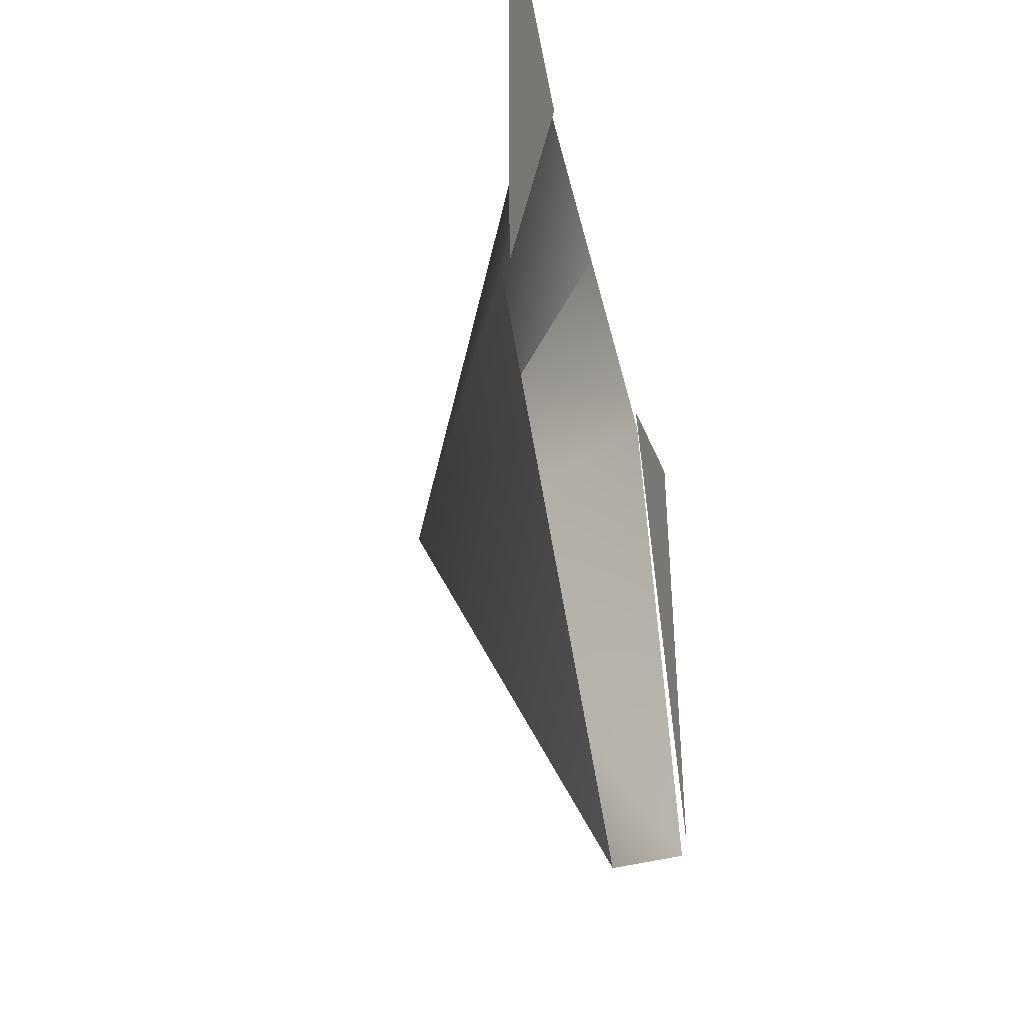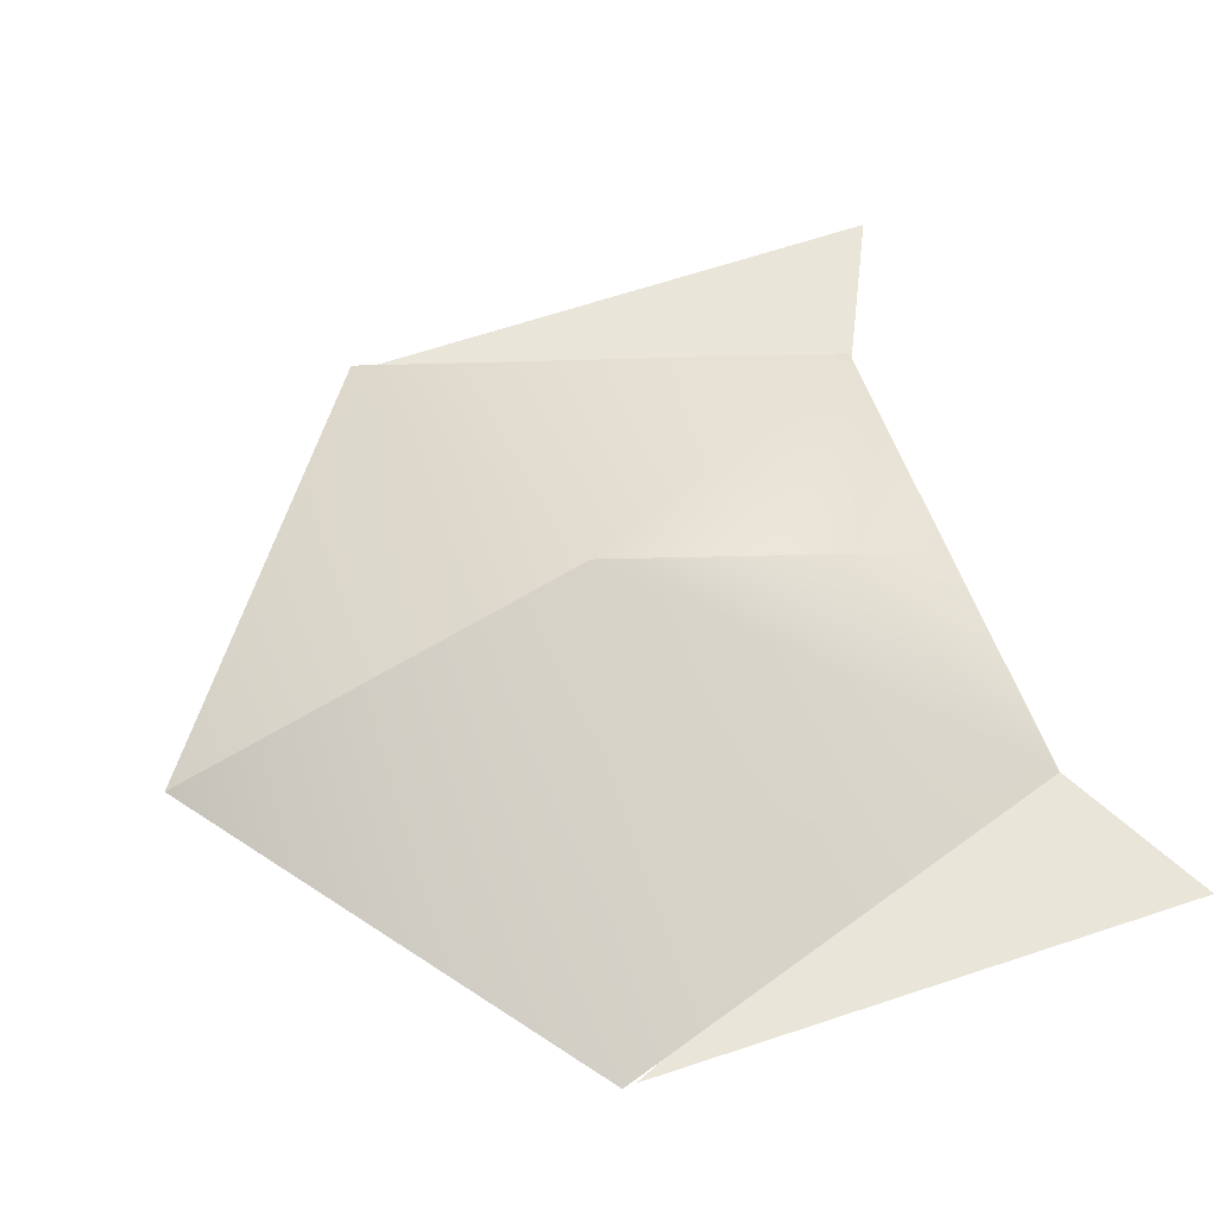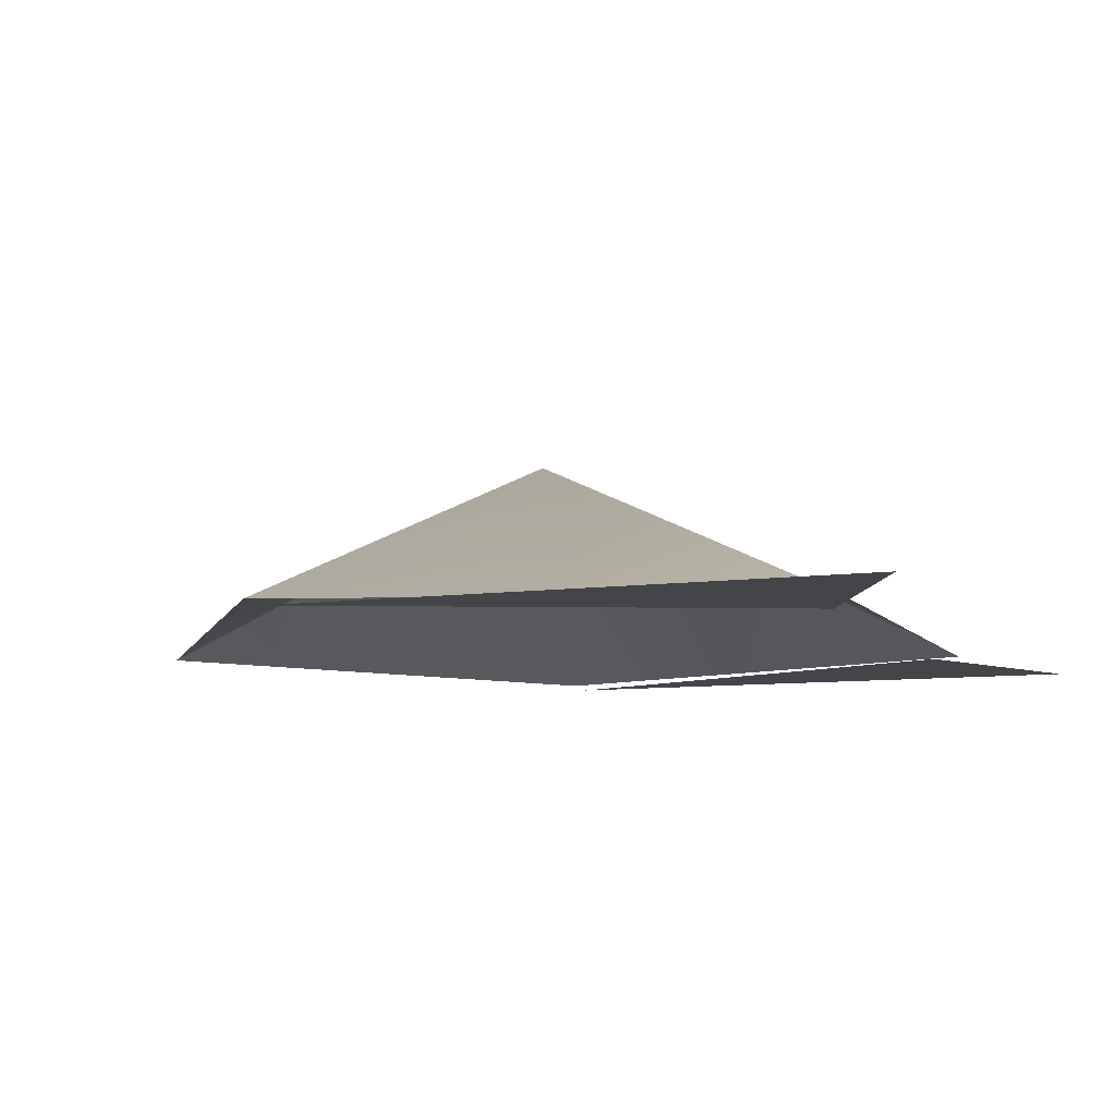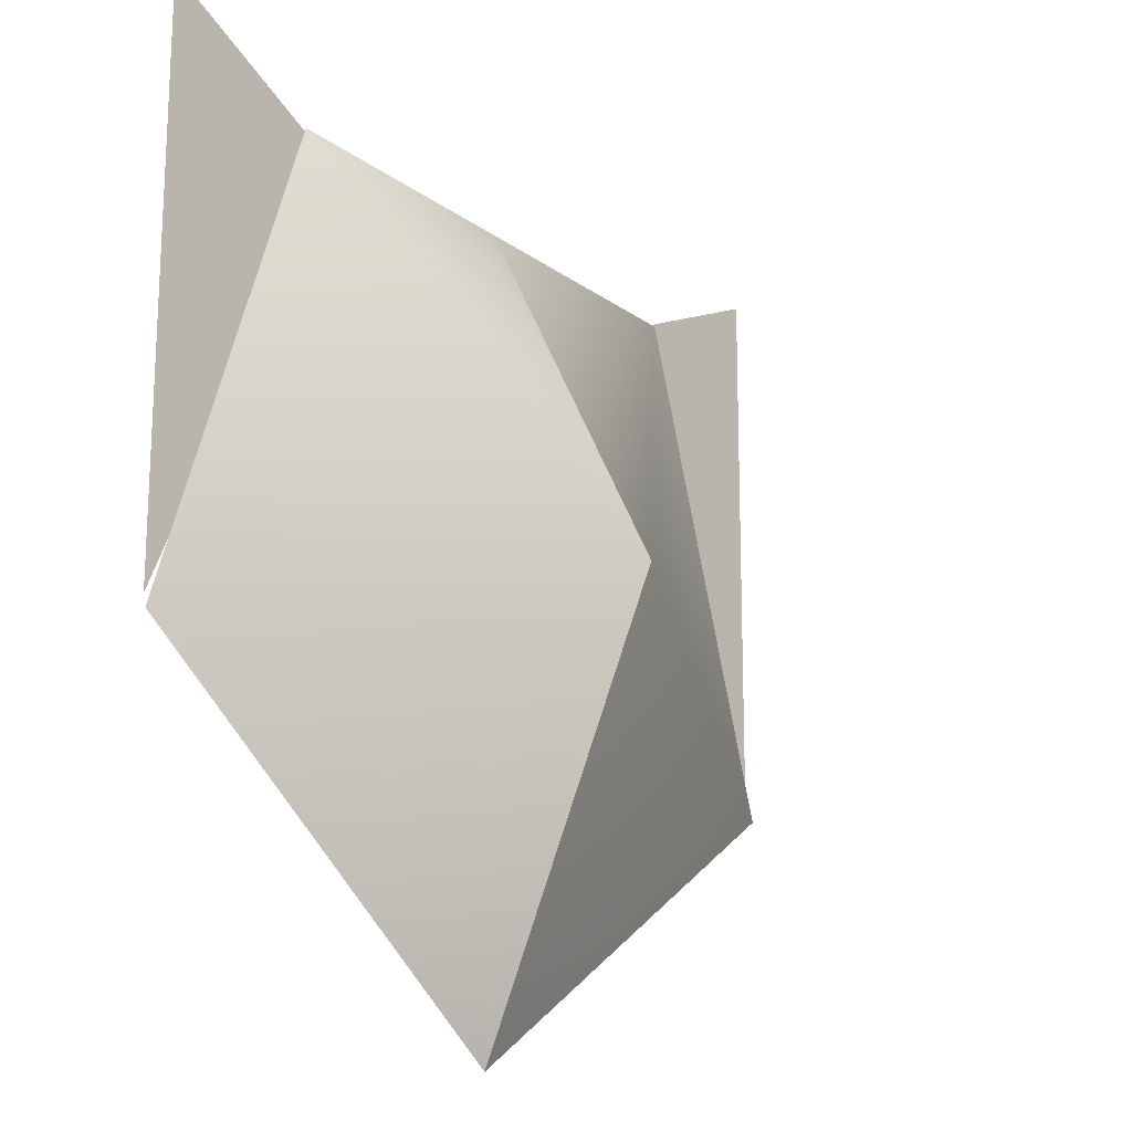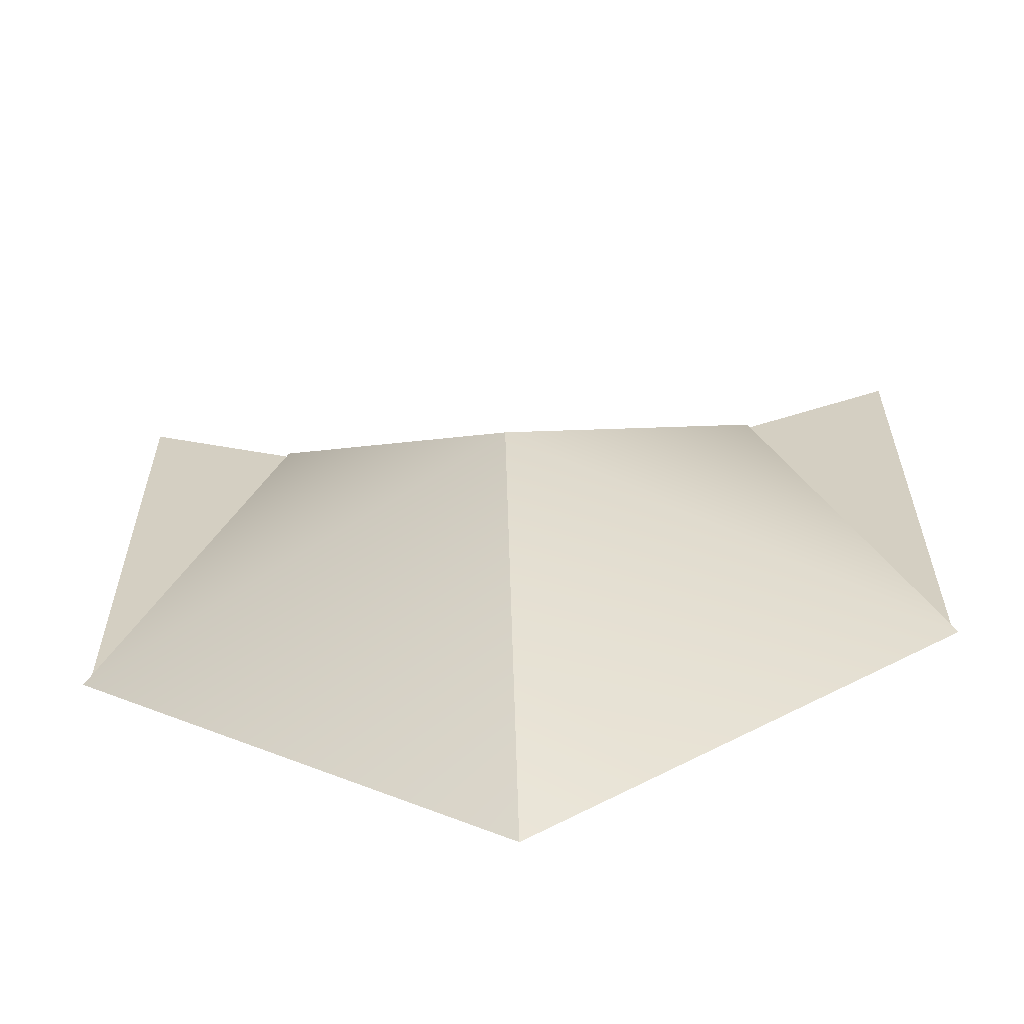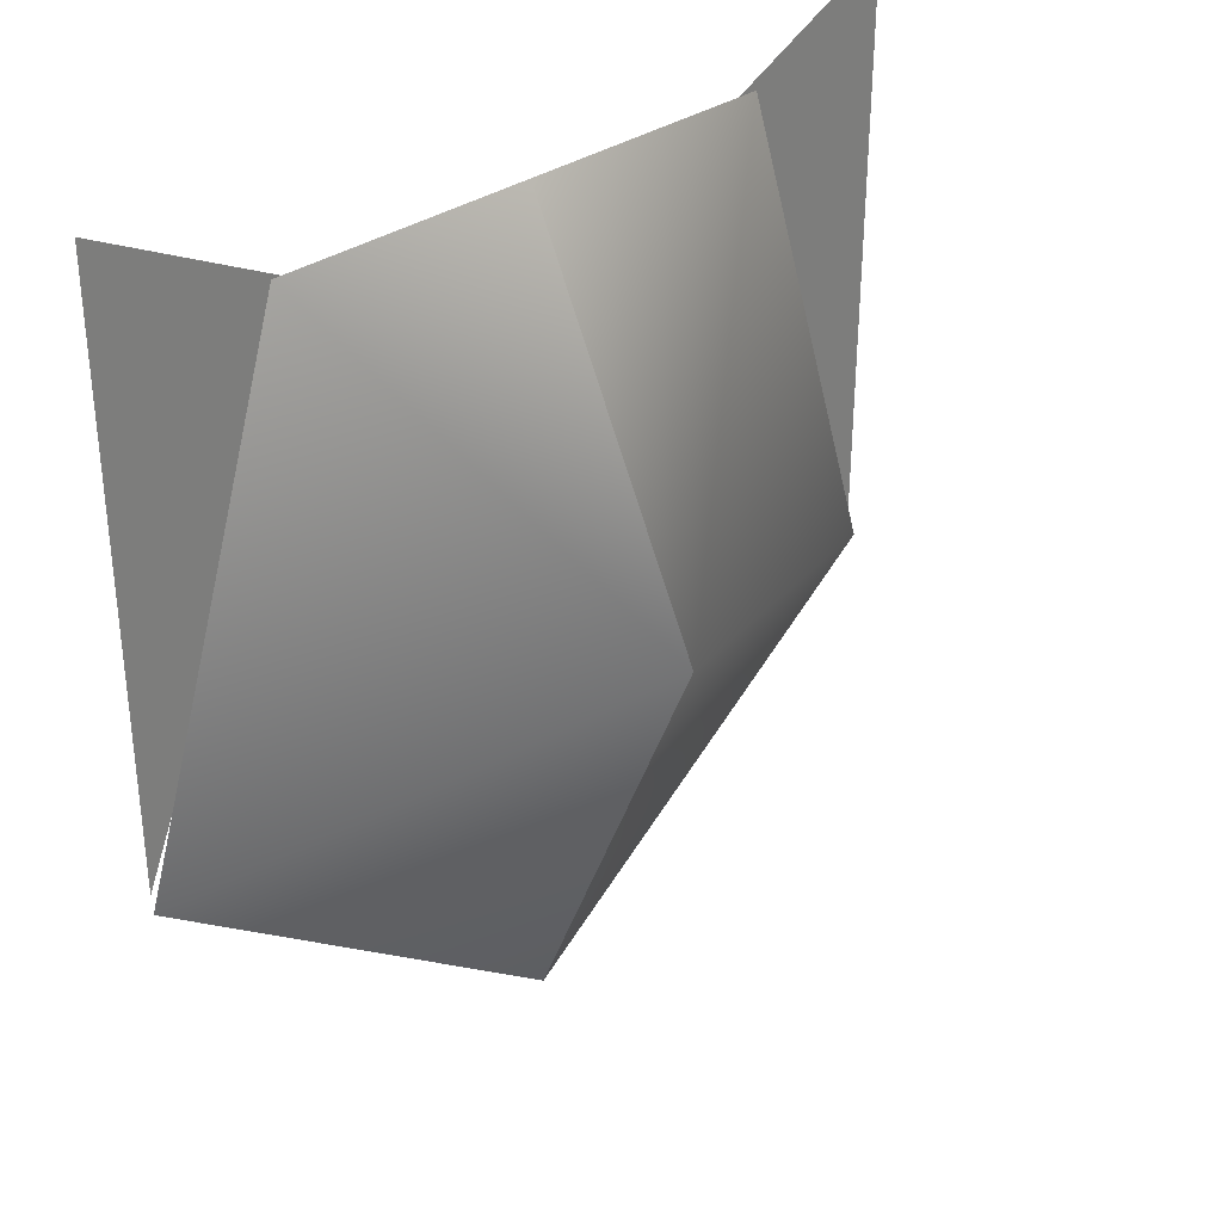
<metadata>
{"format":"obj","ext":"obj","renderer":"f3d","projection":"perspective","resolution":1024,"background":"white","views":[{"elev":-43.8,"azim":103.1,"up":"+Y"},{"elev":58.6,"azim":70.5,"up":"+Z"},{"elev":-8.7,"azim":110.6,"up":"+Z"},{"elev":-20.2,"azim":-51.9,"up":"+Y"},{"elev":-63.2,"azim":4.0,"up":"+Y"},{"elev":31.7,"azim":-45.1,"up":"+Y"}]}
</metadata>
<code>
g default
v -57.66 59.47 0
v -29.82 45.68 0
v -56.95 -17.65 -0
v 0 48.12 0.8479
v -35.77 48.12 0.8479
v -0 -61.48 0.8479
v -57.39 -19.55 0.8479
v 35.77 48.12 0.8479
v 57.39 -19.55 0.8479
v -0 -3.288 25.94
v 57.66 59.47 0
v 29.82 45.68 0
v 56.95 -17.65 -0
g initialShadingGroup pPlane64
f 1 3 2
f 10 5 7
f 8 10 9
f 10 7 6
f 9 10 6
f 4 10 8
f 4 5 10
f 11 12 13

</code>
